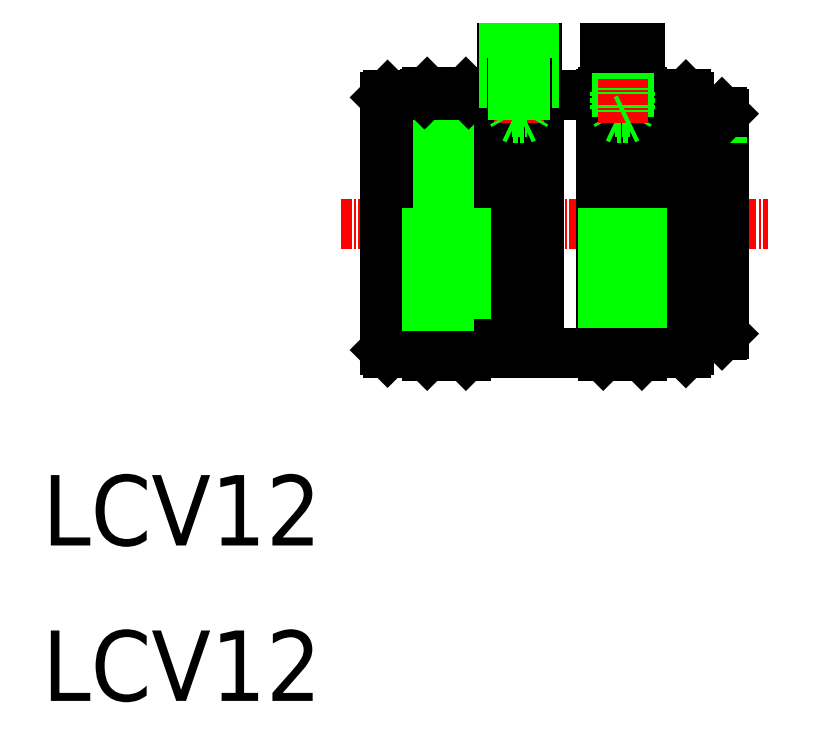
<metadata>
{"format":"dxf","ext":"dxf","renderer":"ezdxf+matplotlib","layout":"modelspace","background":"white","min_lineweight":24,"dpi":150}
</metadata>
<code>
0
SECTION
2
ENTITIES
0
TEXT
8
0
10
106.6
20
145.7
30
0
40
8
1
LCV12
0
TEXT
8
0
10
106.6
20
163.4
30
0
40
8
1
LCV12
0
LINE
8
CENTER
10
140.5
20
199.9
30
0
11
189
21
199.9
31
0
0
LINE
8
0
10
150
20
185.2
30
0
11
150
21
214.6
31
0
0
LINE
8
0
10
180
20
214.3
30
0
11
180
21
185.5
31
0
0
LINE
8
0
10
154.7
20
214.9
30
0
11
154.7
21
184.9
31
0
0
LINE
8
0
10
150.3
20
214.9
30
0
11
150.3
21
184.9
31
0
0
LINE
8
0
10
155
20
214.6
30
0
11
155
21
185.2
31
0
0
LINE
8
0
10
154.7
20
214.7
30
0
11
150.3
21
214.7
31
0
0
LINE
8
0
10
150.3
20
214.1
30
0
11
154.7
21
214.1
31
0
0
LINE
8
0
10
154.7
20
213.2
30
0
11
150.3
21
213.2
31
0
0
LINE
8
0
10
150.3
20
211.7
30
0
11
154.7
21
211.7
31
0
0
LINE
8
0
10
154.7
20
210.1
30
0
11
150.3
21
210.1
31
0
0
LINE
8
0
10
150.3
20
207.9
30
0
11
154.7
21
207.9
31
0
0
LINE
8
0
10
154.7
20
205.6
30
0
11
150.3
21
205.6
31
0
0
LINE
8
0
10
150.3
20
203.1
30
0
11
154.7
21
203.1
31
0
0
LINE
8
0
10
150.3
20
214.9
30
0
11
154.7
21
214.9
31
0
0
LINE
8
0
10
150
20
214.6
30
0
11
150.3
21
214.9
31
0
0
LINE
8
0
10
155
20
214.6
30
0
11
154.7
21
214.9
31
0
0
LINE
8
0
10
150.3
20
201
30
0
11
154.7
21
201
31
0
0
LINE
8
0
10
181
20
187.2
30
0
11
181
21
212.6
31
0
0
LINE
8
0
10
183.8
20
212.6
30
0
11
183.8
21
187.2
31
0
0
LINE
8
0
10
184
20
187.9
30
0
11
184
21
212.4
31
0
0
LINE
8
0
10
181
20
211.9
30
0
11
183.8
21
211.9
31
0
0
LINE
8
0
10
183.8
20
212.6
30
0
11
181
21
212.6
31
0
0
LINE
8
0
10
180
20
211.9
30
0
11
181
21
211.9
31
0
0
LINE
8
0
10
184
20
212.4
30
0
11
183.8
21
212.6
31
0
0
LINE
8
0
10
181
20
187.2
30
0
11
183.8
21
187.2
31
0
0
LINE
8
0
10
183.8
20
187.9
30
0
11
181
21
187.9
31
0
0
LINE
8
0
10
181
20
187.9
30
0
11
180
21
187.9
31
0
0
LINE
8
0
10
184
20
187.4
30
0
11
184
21
187.9
31
0
0
LINE
8
0
10
184
20
187.4
30
0
11
183.8
21
187.2
31
0
0
LINE
8
0
10
145.5
20
214.3
30
0
11
145.5
21
185.6
31
0
0
LINE
8
0
10
145.8
20
214.6
30
0
11
150
21
214.6
31
0
0
LINE
8
0
10
163
20
214.6
30
0
11
163
21
185.3
31
0
0
LINE
8
0
10
162.5
20
214.6
30
0
11
162.5
21
185.3
31
0
0
LINE
8
0
10
159
20
214.6
30
0
11
159
21
185.3
31
0
0
LINE
8
0
10
158.5
20
214.6
30
0
11
158.5
21
185.3
31
0
0
LINE
8
0
10
158.5
20
213.6
30
0
11
159
21
213.6
31
0
0
LINE
8
0
10
162.5
20
213.6
30
0
11
163
21
213.6
31
0
0
LINE
8
0
10
159
20
214.6
30
0
11
162.5
21
214.6
31
0
0
LINE
8
0
10
163
20
214.6
30
0
11
170
21
214.6
31
0
0
LINE
8
0
10
155
20
214.6
30
0
11
158.5
21
214.6
31
0
0
LINE
8
0
10
174.7
20
213.2
30
0
11
170.3
21
213.2
31
0
0
LINE
8
0
10
170.3
20
214.1
30
0
11
174.7
21
214.1
31
0
0
LINE
8
0
10
170.3
20
214.9
30
0
11
174.7
21
214.9
31
0
0
LINE
8
0
10
174.7
20
214.7
30
0
11
170.3
21
214.7
31
0
0
LINE
8
0
10
170.3
20
207.9
30
0
11
174.7
21
207.9
31
0
0
LINE
8
0
10
174.7
20
210.1
30
0
11
170.3
21
210.1
31
0
0
LINE
8
0
10
170.3
20
211.7
30
0
11
174.7
21
211.7
31
0
0
LINE
8
0
10
170.3
20
203.1
30
0
11
174.7
21
203.1
31
0
0
LINE
8
0
10
174.7
20
205.6
30
0
11
170.3
21
205.6
31
0
0
LINE
8
0
10
170.3
20
201
30
0
11
174.7
21
201
31
0
0
LINE
8
0
10
170.3
20
214.9
30
0
11
170.3
21
184.9
31
0
0
LINE
8
0
10
170
20
214.6
30
0
11
170.3
21
214.9
31
0
0
LINE
8
0
10
170
20
185.2
30
0
11
170
21
214.6
31
0
0
LINE
8
0
10
174.7
20
214.9
30
0
11
174.7
21
184.9
31
0
0
LINE
8
0
10
175
20
214.6
30
0
11
174.7
21
214.9
31
0
0
LINE
8
0
10
175
20
214.6
30
0
11
175
21
185.2
31
0
0
LINE
8
0
10
179.7
20
214.6
30
0
11
175
21
214.6
31
0
0
LINE
8
0
10
145.8
20
214.6
30
0
11
145.5
21
214.3
31
0
0
LINE
8
0
10
179.7
20
214.6
30
0
11
180
21
214.3
31
0
0
LINE
8
0
10
179.7
20
214.6
30
0
11
179.7
21
185.2
31
0
0
LINE
8
0
10
145.8
20
214.6
30
0
11
145.8
21
185.3
31
0
0
LINE
8
0
10
150
20
185.2
30
0
11
150.3
21
184.9
31
0
0
LINE
8
0
10
170
20
185.2
30
0
11
170.3
21
184.9
31
0
0
LINE
8
0
10
175
20
185.2
30
0
11
174.7
21
184.9
31
0
0
LINE
8
0
10
155
20
185.2
30
0
11
154.7
21
184.9
31
0
0
LINE
8
0
10
174.7
20
186.7
30
0
11
170.3
21
186.7
31
0
0
LINE
8
0
10
170.3
20
185.8
30
0
11
174.7
21
185.8
31
0
0
LINE
8
0
10
174.7
20
185.2
30
0
11
170.3
21
185.2
31
0
0
LINE
8
0
10
174.7
20
189.8
30
0
11
170.3
21
189.8
31
0
0
LINE
8
0
10
170.3
20
188.2
30
0
11
174.7
21
188.2
31
0
0
LINE
8
0
10
170.3
20
191.9
30
0
11
174.7
21
191.9
31
0
0
LINE
8
0
10
174.7
20
194.3
30
0
11
170.3
21
194.3
31
0
0
LINE
8
0
10
170.3
20
196.8
30
0
11
174.7
21
196.8
31
0
0
LINE
8
0
10
170.3
20
198.9
30
0
11
174.7
21
198.9
31
0
0
LINE
8
0
10
145.8
20
185.3
30
0
11
150
21
185.3
31
0
0
LINE
8
0
10
145.8
20
185.3
30
0
11
145.5
21
185.6
31
0
0
LINE
8
0
10
150.3
20
198.9
30
0
11
154.7
21
198.9
31
0
0
LINE
8
0
10
150.3
20
196.3
30
0
11
154.7
21
196.3
31
0
0
LINE
8
0
10
154.7
20
185.3
30
0
11
158.5
21
185.3
31
0
0
LINE
8
0
10
154.7
20
194.3
30
0
11
150.3
21
194.3
31
0
0
LINE
8
0
10
150.3
20
191.9
30
0
11
154.7
21
191.9
31
0
0
LINE
8
0
10
150.3
20
188.2
30
0
11
154.7
21
188.2
31
0
0
LINE
8
0
10
154.7
20
189.8
30
0
11
150.3
21
189.8
31
0
0
LINE
8
0
10
154.7
20
185.2
30
0
11
150.3
21
185.2
31
0
0
LINE
8
0
10
150.3
20
185.8
30
0
11
154.7
21
185.8
31
0
0
LINE
8
0
10
154.7
20
186.7
30
0
11
150.3
21
186.7
31
0
0
LINE
8
0
10
163
20
185.3
30
0
11
170.3
21
185.3
31
0
0
LINE
8
0
10
159
20
185.3
30
0
11
162.5
21
185.3
31
0
0
LINE
8
0
10
162.5
20
186.3
30
0
11
163
21
186.3
31
0
0
LINE
8
0
10
158.5
20
186.3
30
0
11
159
21
186.3
31
0
0
LINE
8
0
10
170.3
20
184.9
30
0
11
174.7
21
184.9
31
0
0
LINE
8
0
10
150.3
20
184.9
30
0
11
154.7
21
184.9
31
0
0
LINE
8
0
10
179.7
20
185.2
30
0
11
175
21
185.2
31
0
0
LINE
8
0
10
179.7
20
185.2
30
0
11
177.2
21
185.2
31
0
0
LINE
8
0
10
179.7
20
185.2
30
0
11
180
21
185.5
31
0
0
LINE
8
0
10
158.8
20
219.9
30
0
11
162.8
21
219.9
31
0
0
LINE
8
0
10
158.8
20
215.9
30
0
11
162.8
21
215.9
31
0
0
LINE
8
0
10
161
20
219.9
30
0
11
161
21
215.9
31
0
0
LINE
8
0
10
159.9
20
219.9
30
0
11
159.9
21
215.9
31
0
0
LINE
8
0
10
160.5
20
219.9
30
0
11
160.5
21
215.9
31
0
0
LINE
8
0
10
159.5
20
219.9
30
0
11
159.5
21
215.9
31
0
0
LINE
8
0
10
158.8
20
219.9
30
0
11
158.8
21
215.9
31
0
0
LINE
8
0
10
159.2
20
219.9
30
0
11
159.2
21
215.9
31
0
0
LINE
8
0
10
159
20
219.9
30
0
11
159
21
215.9
31
0
0
LINE
8
0
10
162
20
219.9
30
0
11
162
21
215.9
31
0
0
LINE
8
0
10
161.6
20
219.9
30
0
11
161.6
21
215.9
31
0
0
LINE
8
0
10
162.8
20
219.9
30
0
11
162.8
21
215.9
31
0
0
LINE
8
0
10
162.3
20
219.9
30
0
11
162.3
21
215.9
31
0
0
LINE
8
0
10
162.5
20
219.9
30
0
11
162.5
21
215.9
31
0
0
LINE
8
CENTER
10
160.8
20
211.4
30
0
11
160.8
21
216.4
31
0
0
LINE
8
0
10
161.6
20
214.6
30
0
11
161.6
21
212.6
31
0
0
LINE
8
0
10
159.9
20
214.6
30
0
11
159.9
21
212.6
31
0
0
LINE
8
0
10
160.1
20
214.6
30
0
11
160.1
21
212
31
0
0
LINE
8
0
10
161.4
20
214.6
30
0
11
161.4
21
212
31
0
0
LINE
8
0
10
161.4
20
212
30
0
11
160.8
21
211.6
31
0
0
LINE
8
0
10
160.1
20
212
30
0
11
161.4
21
212
31
0
0
LINE
8
0
10
159.9
20
212.6
30
0
11
161.6
21
212.6
31
0
0
LINE
8
0
10
159.9
20
212.6
30
0
11
160.1
21
212.4
31
0
0
LINE
8
0
10
160.1
20
212
30
0
11
160.8
21
211.6
31
0
0
LINE
8
0
10
161.6
20
212.6
30
0
11
161.4
21
212.4
31
0
0
LINE
8
0
10
159.9
20
214.6
30
0
11
159.9
21
215.9
31
0
0
LINE
8
0
10
160.1
20
214.6
30
0
11
160.1
21
215.9
31
0
0
LINE
8
0
10
161.6
20
214.6
30
0
11
161.6
21
215.9
31
0
0
LINE
8
0
10
161.4
20
214.6
30
0
11
161.4
21
215.9
31
0
0
LINE
8
0
10
174.5
20
219.9
30
0
11
174.5
21
215.9
31
0
0
LINE
8
0
10
172.8
20
219.9
30
0
11
172.8
21
215.9
31
0
0
LINE
8
0
10
171.7
20
219.9
30
0
11
171.7
21
215.9
31
0
0
LINE
8
0
10
172.3
20
219.9
30
0
11
172.3
21
215.9
31
0
0
LINE
8
0
10
171.3
20
219.9
30
0
11
171.3
21
215.9
31
0
0
LINE
8
0
10
170.5
20
219.9
30
0
11
170.5
21
215.9
31
0
0
LINE
8
0
10
171
20
219.9
30
0
11
171
21
215.9
31
0
0
LINE
8
0
10
170.8
20
219.9
30
0
11
170.8
21
215.9
31
0
0
LINE
8
0
10
173.8
20
219.9
30
0
11
173.8
21
215.9
31
0
0
LINE
8
0
10
173.3
20
219.9
30
0
11
173.3
21
215.9
31
0
0
LINE
8
0
10
174.1
20
219.9
30
0
11
174.1
21
215.9
31
0
0
LINE
8
0
10
174.3
20
219.9
30
0
11
174.3
21
215.9
31
0
0
LINE
8
0
10
171.8
20
212
30
0
11
173.2
21
212
31
0
0
LINE
8
0
10
171.7
20
212.6
30
0
11
173.4
21
212.6
31
0
0
LINE
8
0
10
170.5
20
215.9
30
0
11
174.5
21
215.9
31
0
0
LINE
8
0
10
171.7
20
212.6
30
0
11
171.8
21
212.4
31
0
0
LINE
8
0
10
171.8
20
214.9
30
0
11
171.8
21
212
31
0
0
LINE
8
0
10
171.7
20
214.9
30
0
11
171.7
21
215.9
31
0
0
LINE
8
0
10
171.8
20
214.9
30
0
11
171.8
21
215.9
31
0
0
LINE
8
0
10
171.7
20
214.9
30
0
11
171.7
21
212.6
31
0
0
LINE
8
0
10
173.4
20
212.6
30
0
11
173.2
21
212.4
31
0
0
LINE
8
0
10
173.2
20
214.9
30
0
11
173.2
21
212
31
0
0
LINE
8
0
10
173.4
20
214.9
30
0
11
173.4
21
215.9
31
0
0
LINE
8
0
10
173.2
20
214.9
30
0
11
173.2
21
215.9
31
0
0
LINE
8
0
10
173.4
20
214.9
30
0
11
173.4
21
212.6
31
0
0
LINE
8
0
10
170.5
20
219.9
30
0
11
174.5
21
219.9
31
0
0
LINE
8
0
10
171.8
20
212
30
0
11
172.5
21
211.6
31
0
0
LINE
8
CENTER
10
172.5
20
211.4
30
0
11
172.5
21
216.4
31
0
0
LINE
8
0
10
173.2
20
212
30
0
11
172.5
21
211.6
31
0
0
ENDSEC
0
EOF

</code>
